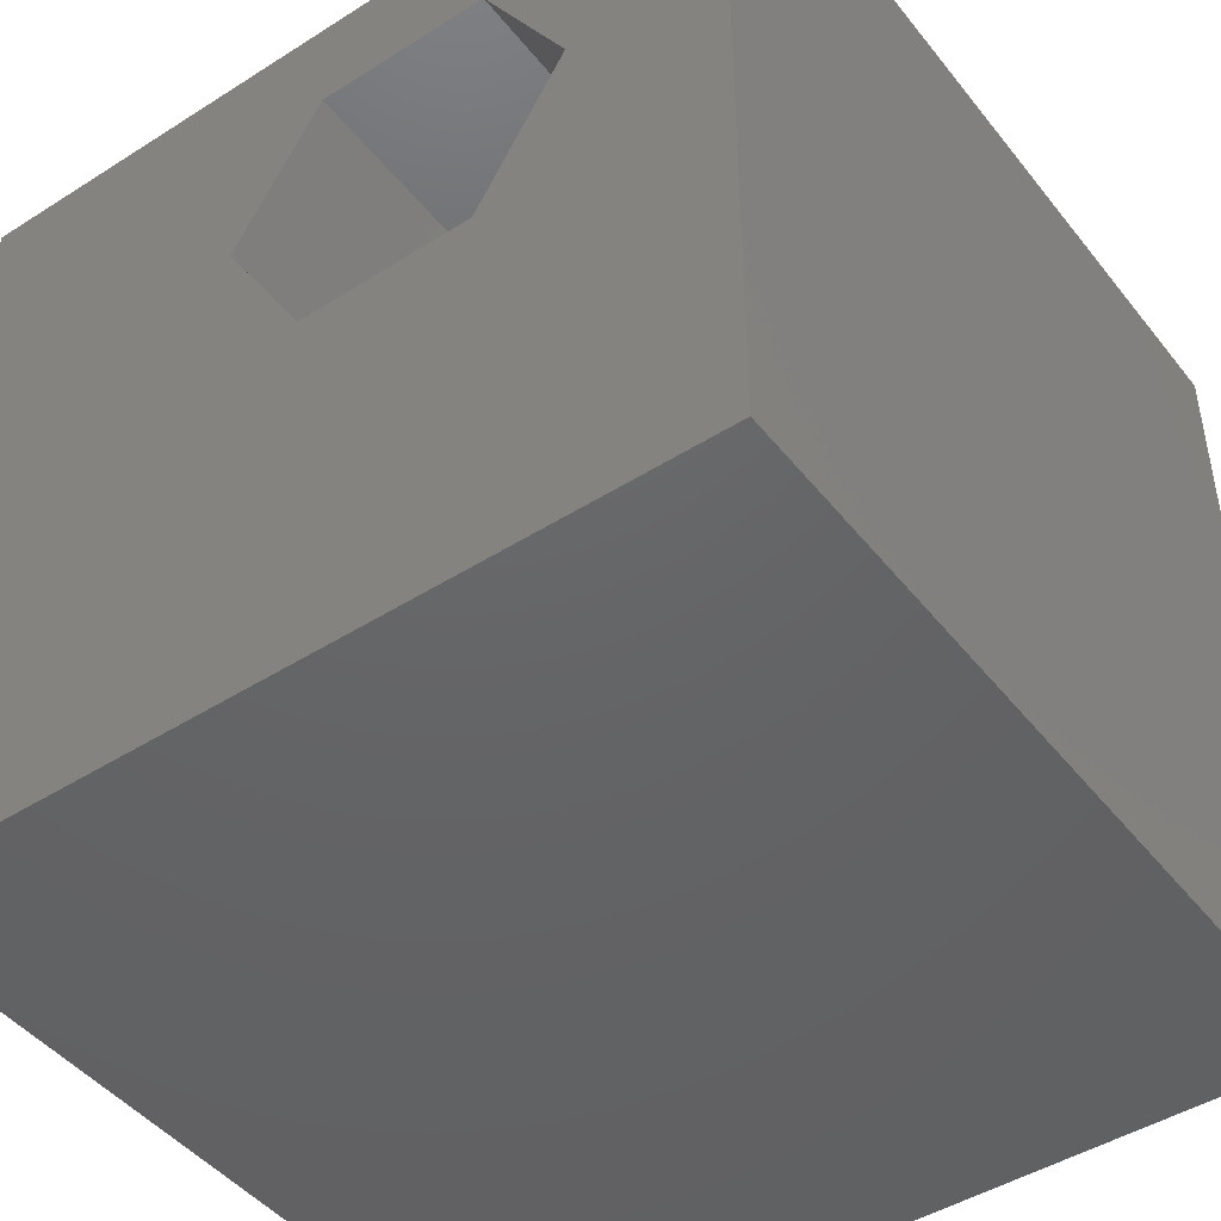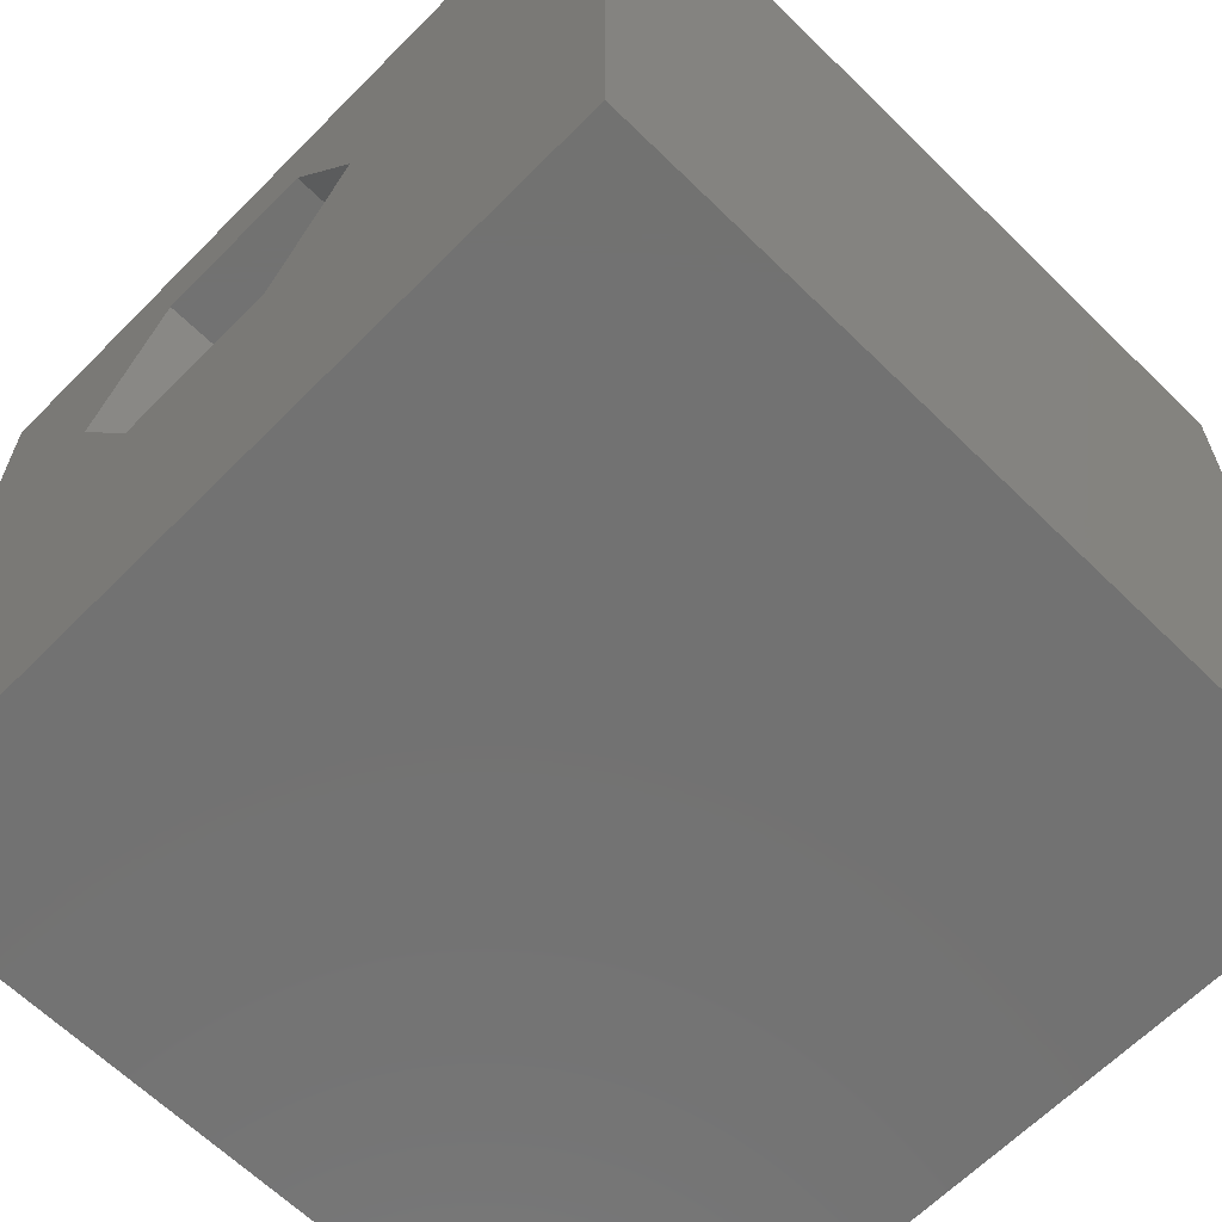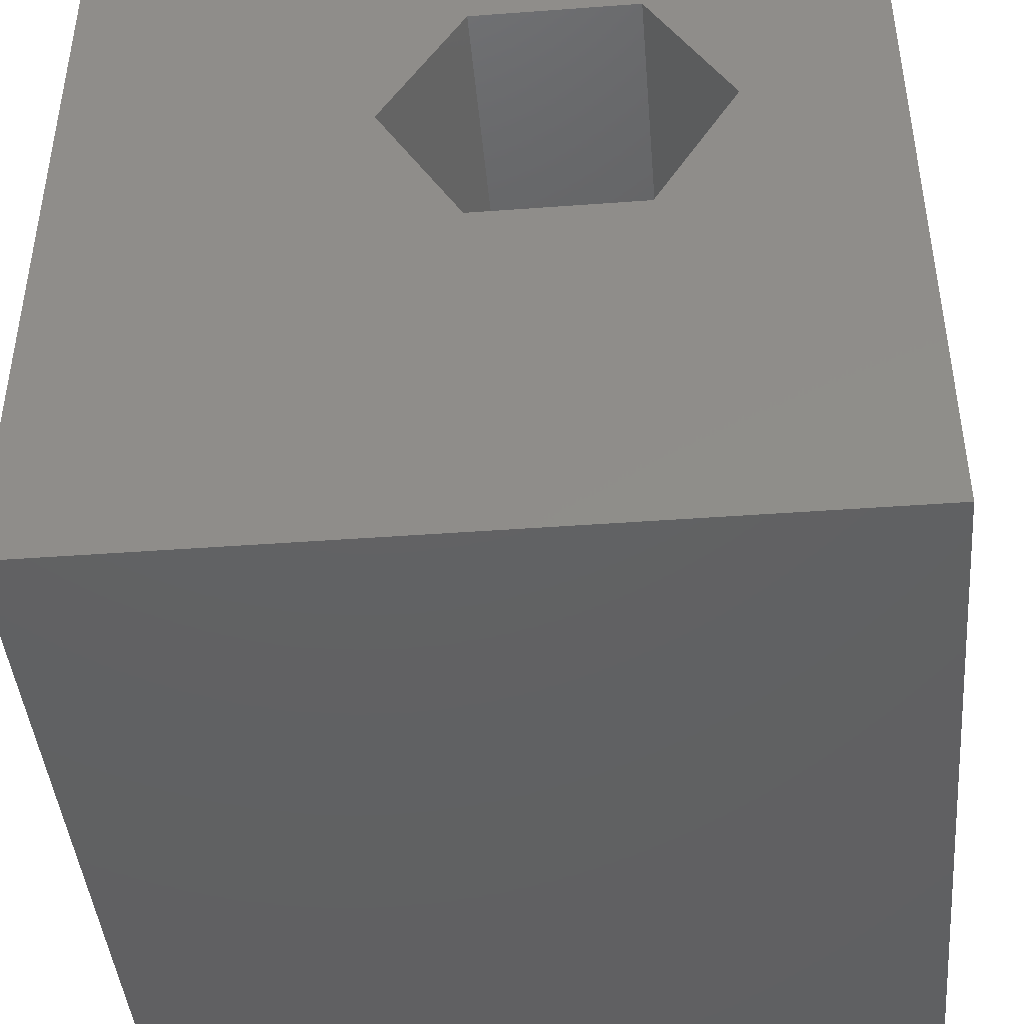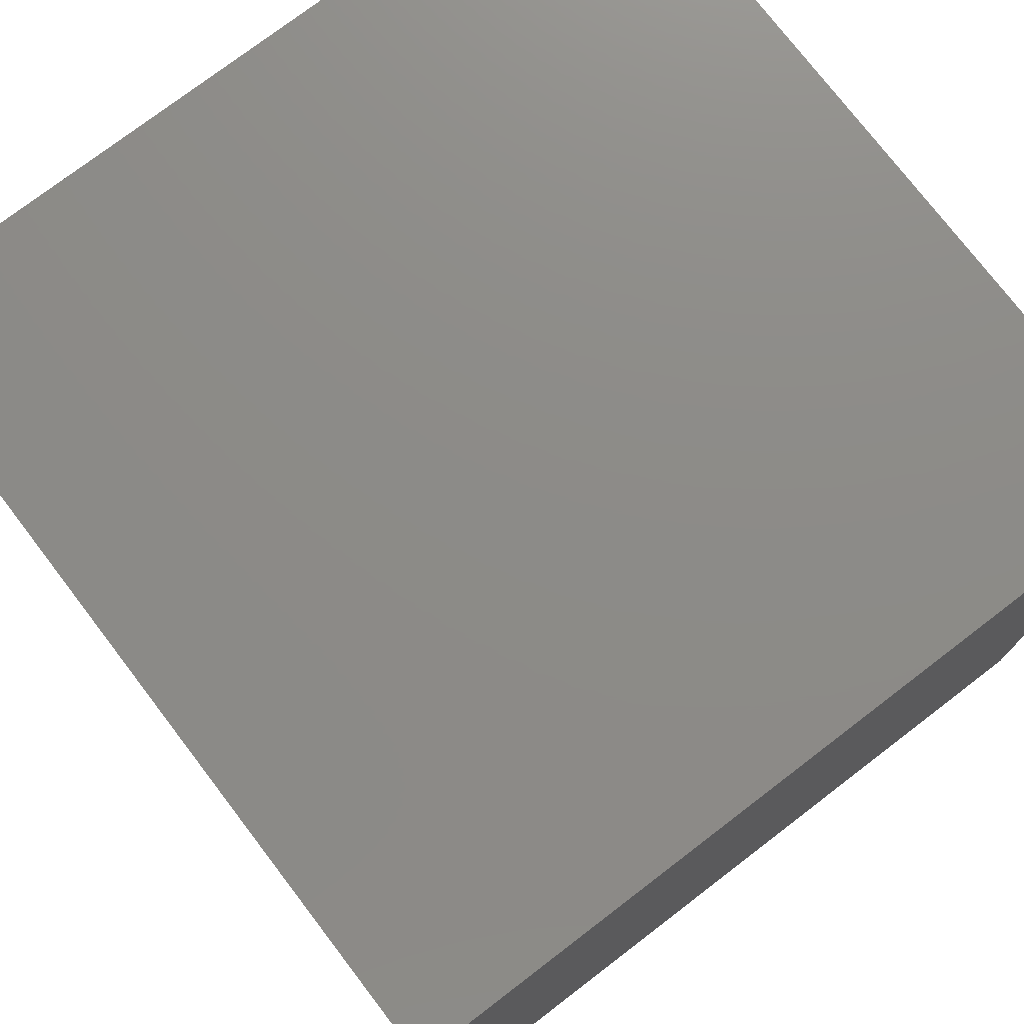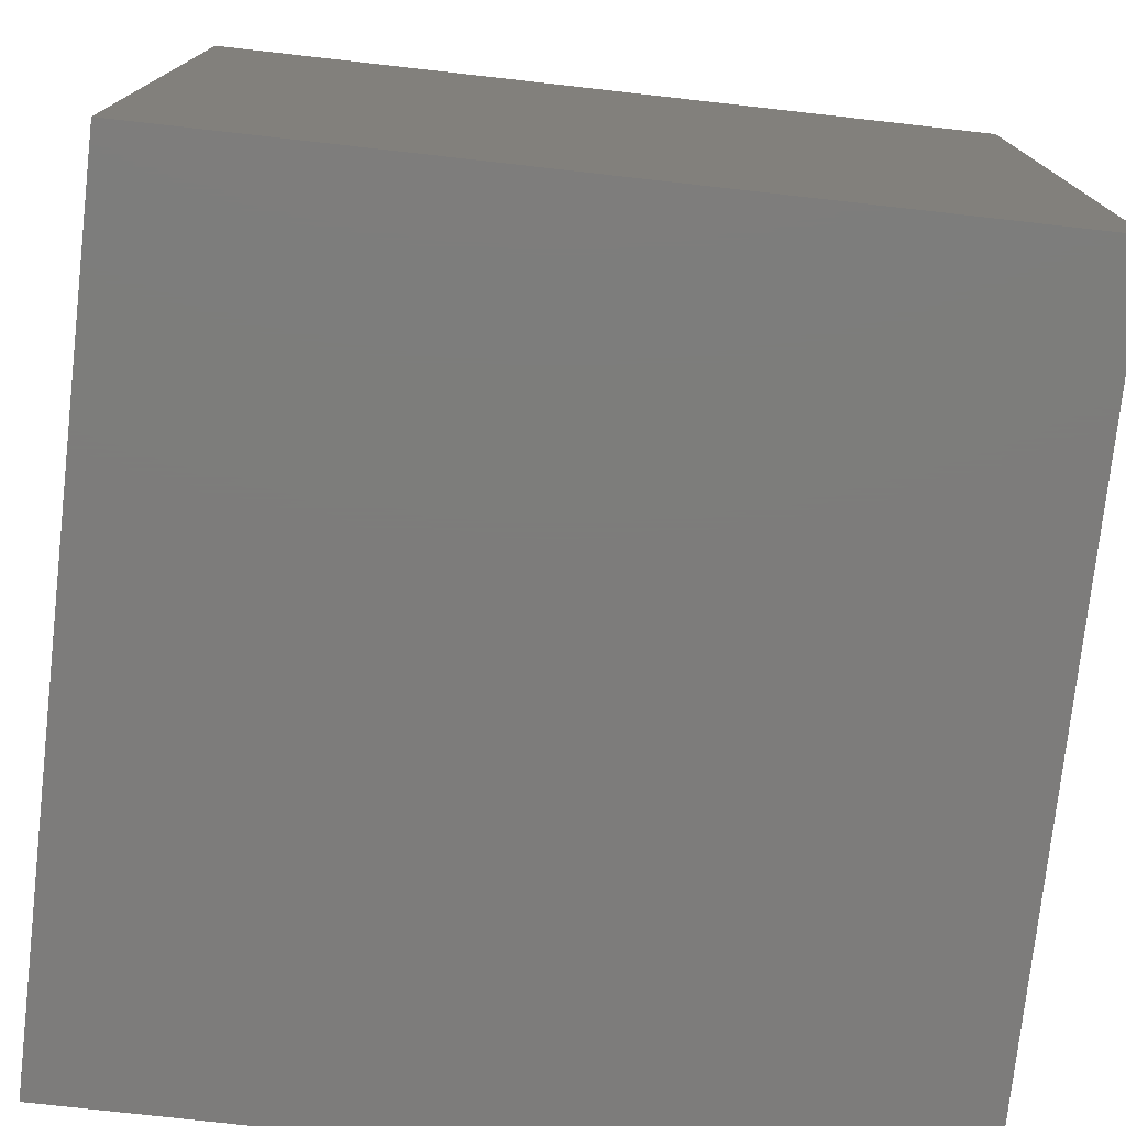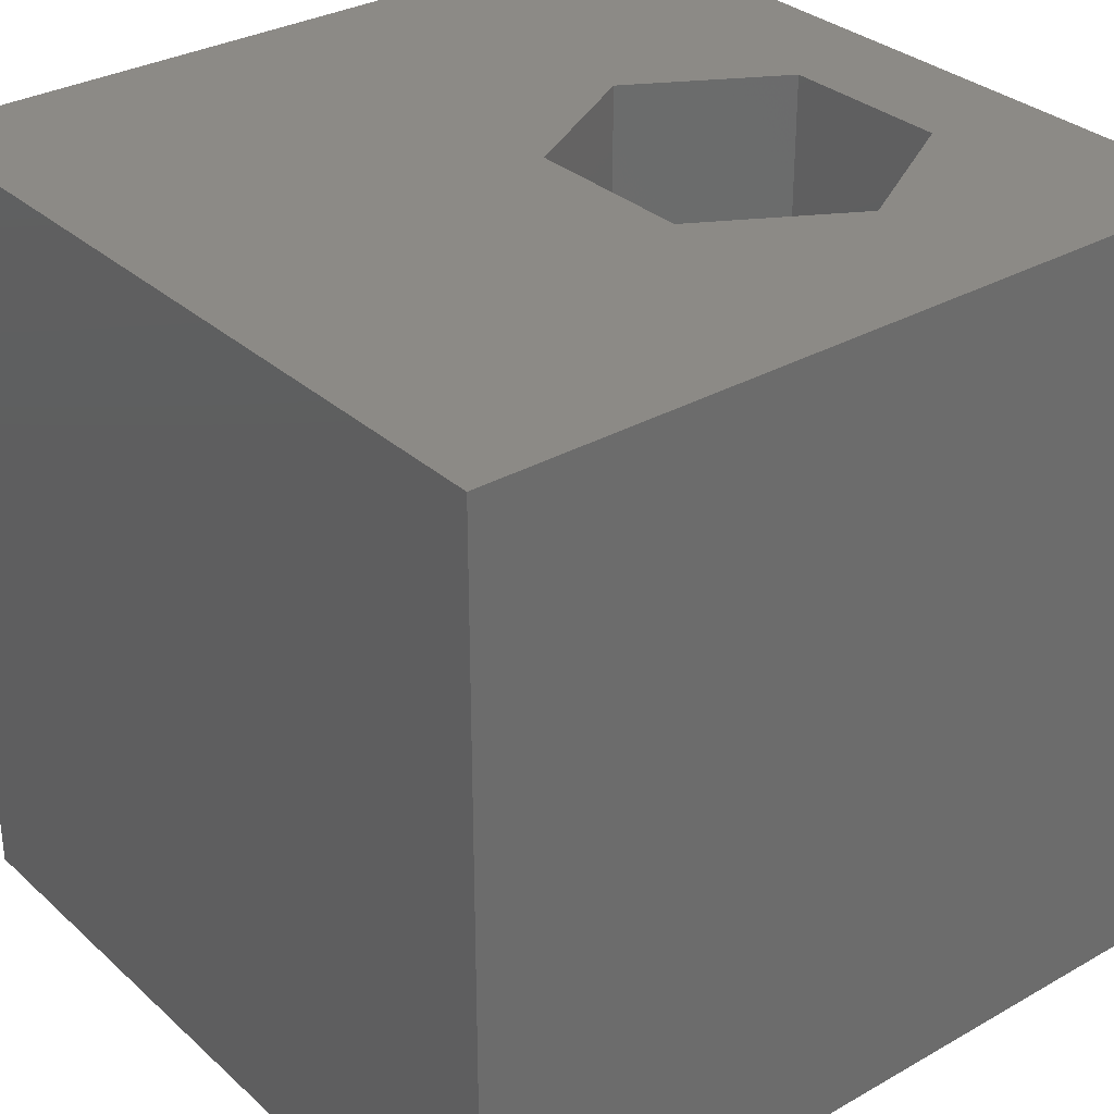
<metadata>
{"format":"stl","ext":"stl","renderer":"f3d","projection":"perspective","resolution":1024,"background":"white","views":[{"elev":-45.9,"azim":36.0,"up":"+Y"},{"elev":-64.1,"azim":-134.6,"up":"+Y"},{"elev":-43.5,"azim":5.0,"up":"+Y"},{"elev":75.8,"azim":-127.4,"up":"+Y"},{"elev":-76.2,"azim":83.6,"up":"+Y"},{"elev":31.7,"azim":51.3,"up":"+Z"}]}
</metadata>
<code>
# stl→obj: 20 verts, 40 faces
v 0 10 10
v 0 10 0
v 0 0 10
v 0 0 0
v 10 10 10
v 8.091 6.761 10
v 10 0 10
v 7.024 4.912 10
v 4.888 4.912 10
v 3.821 6.761 10
v 4.888 8.611 10
v 7.024 8.611 10
v 10 10 0
v 10 0 0
v 8.091 6.761 0
v 7.024 8.611 0
v 4.888 8.611 0
v 3.821 6.761 0
v 4.888 4.912 0
v 7.024 4.912 0
f 1 2 3
f 3 2 4
f 5 6 7
f 7 6 8
f 7 8 3
f 3 8 9
f 3 9 1
f 9 10 1
f 1 10 11
f 1 11 5
f 5 11 12
f 5 12 6
f 13 5 14
f 14 5 7
f 15 13 14
f 15 16 13
f 13 16 17
f 13 17 2
f 2 17 18
f 2 18 4
f 4 18 19
f 4 19 14
f 14 19 20
f 14 20 15
f 5 13 1
f 1 13 2
f 14 7 4
f 4 7 3
f 18 17 10
f 10 17 11
f 17 16 11
f 11 16 12
f 16 15 12
f 12 15 6
f 15 20 6
f 6 20 8
f 20 19 8
f 8 19 9
f 19 18 9
f 9 18 10

</code>
